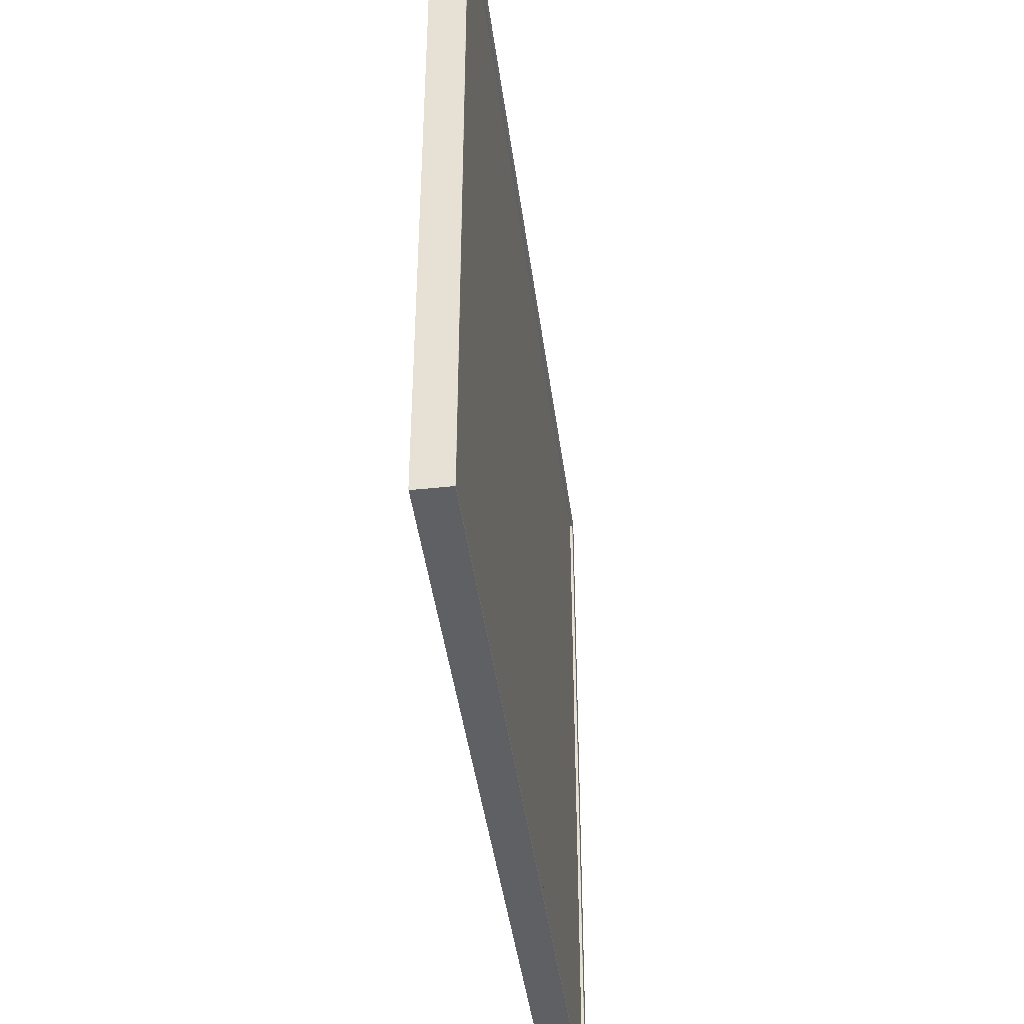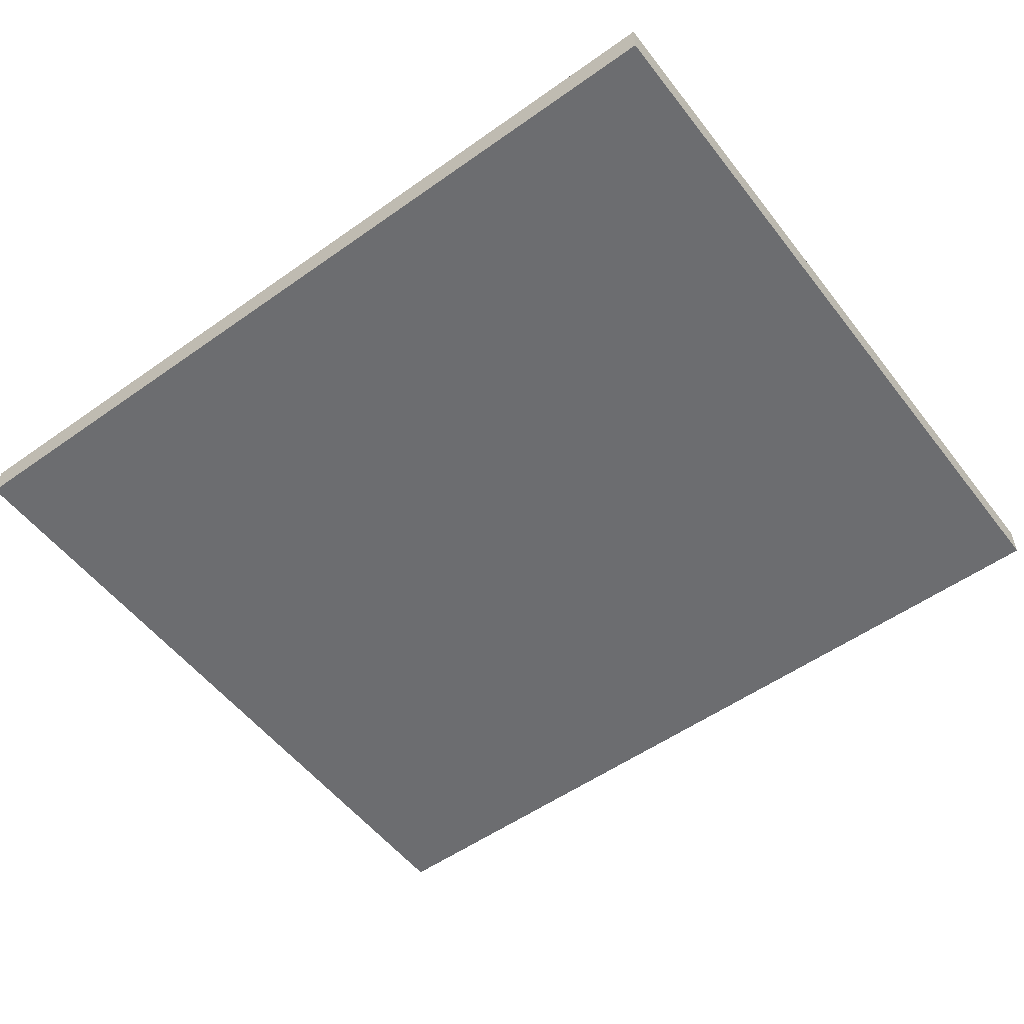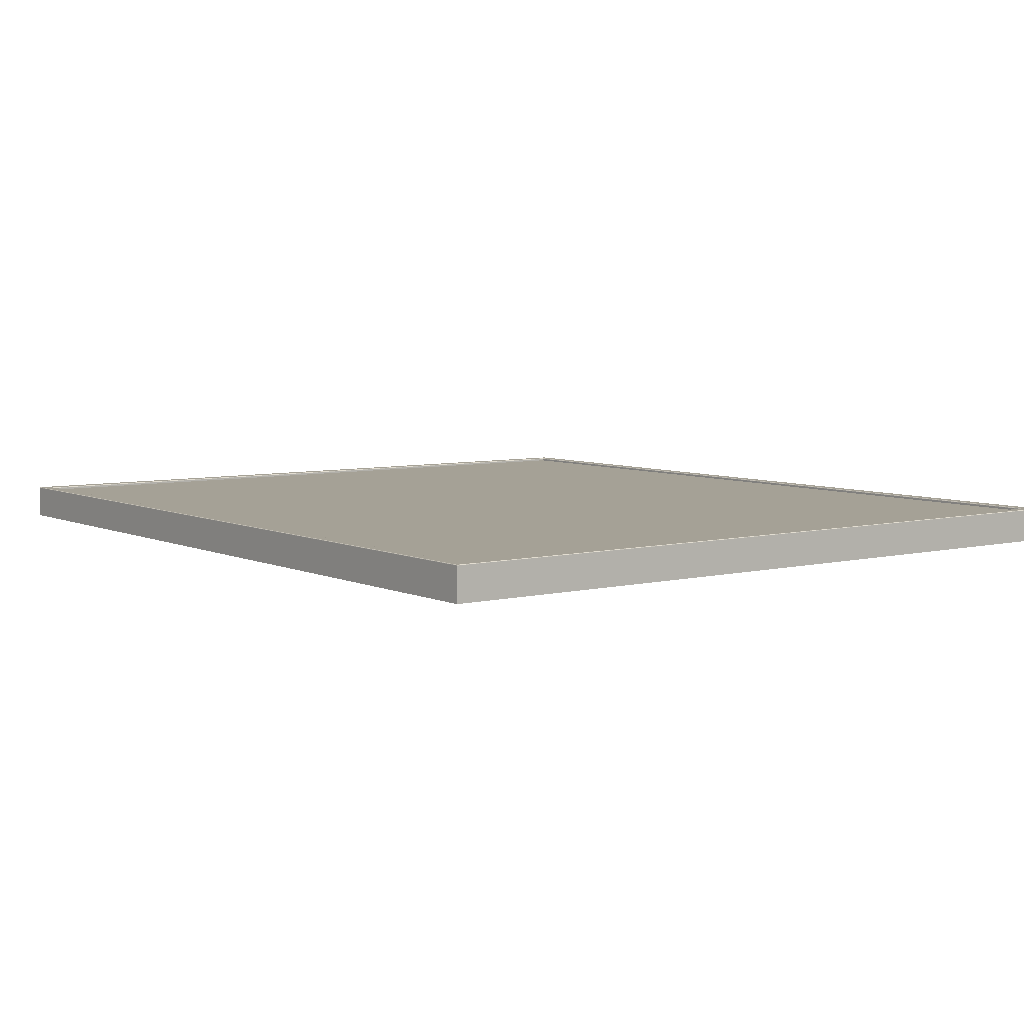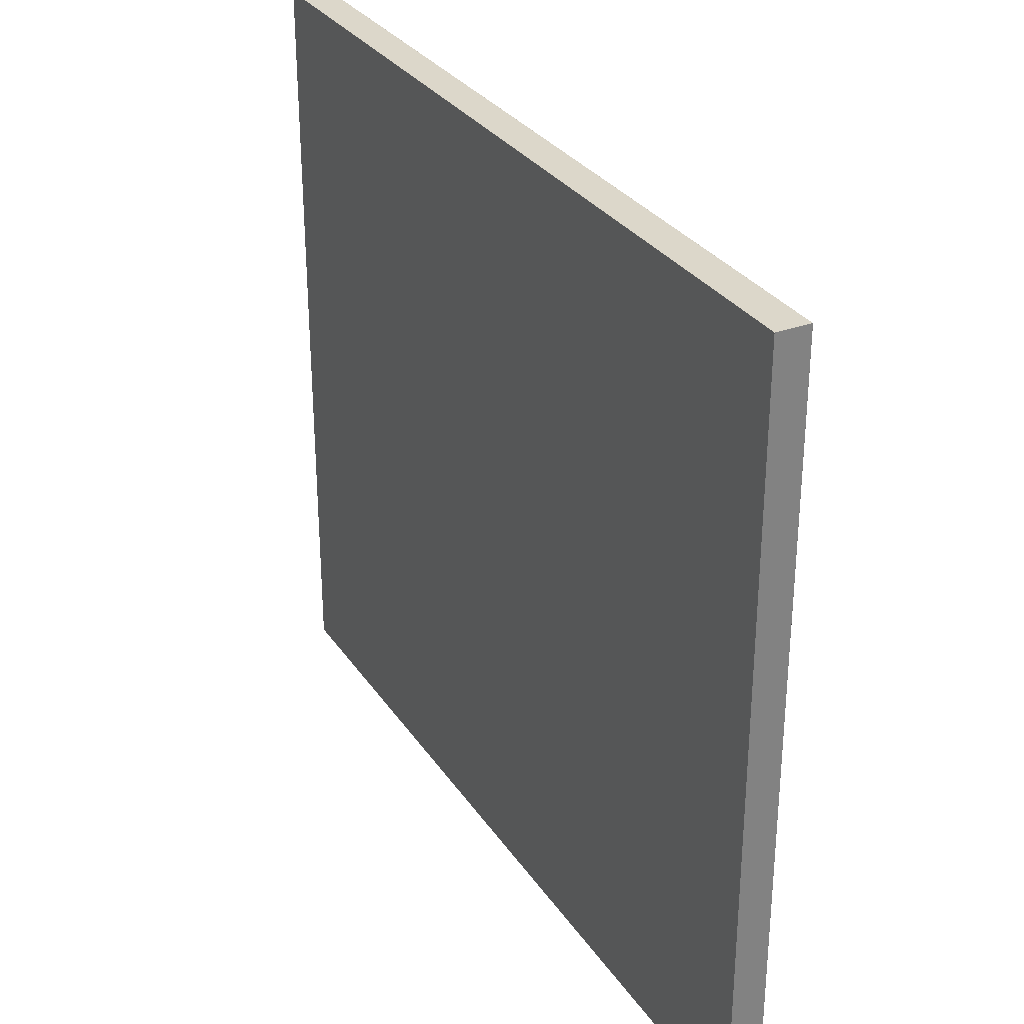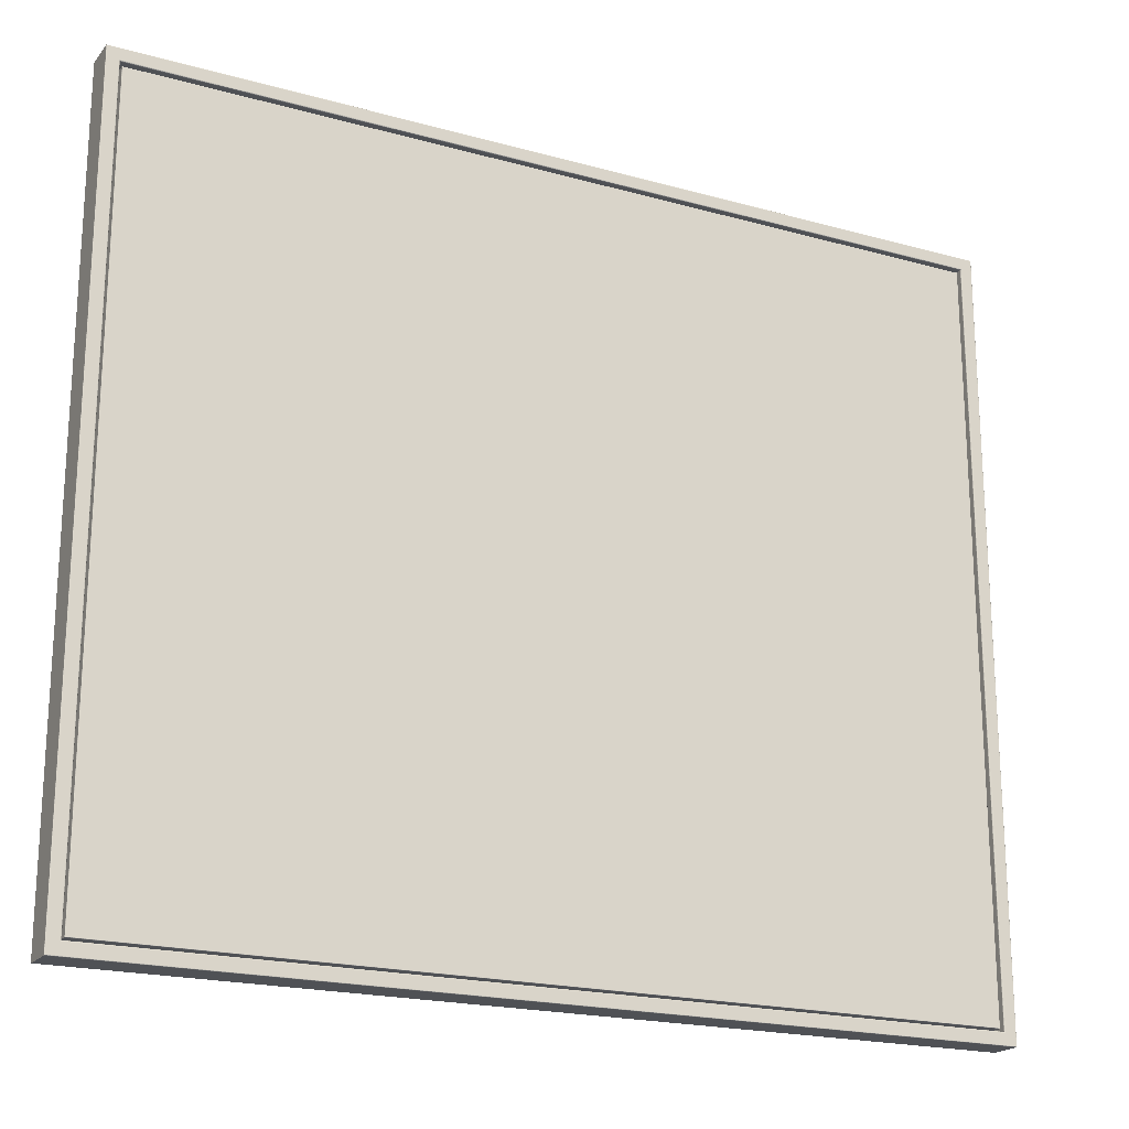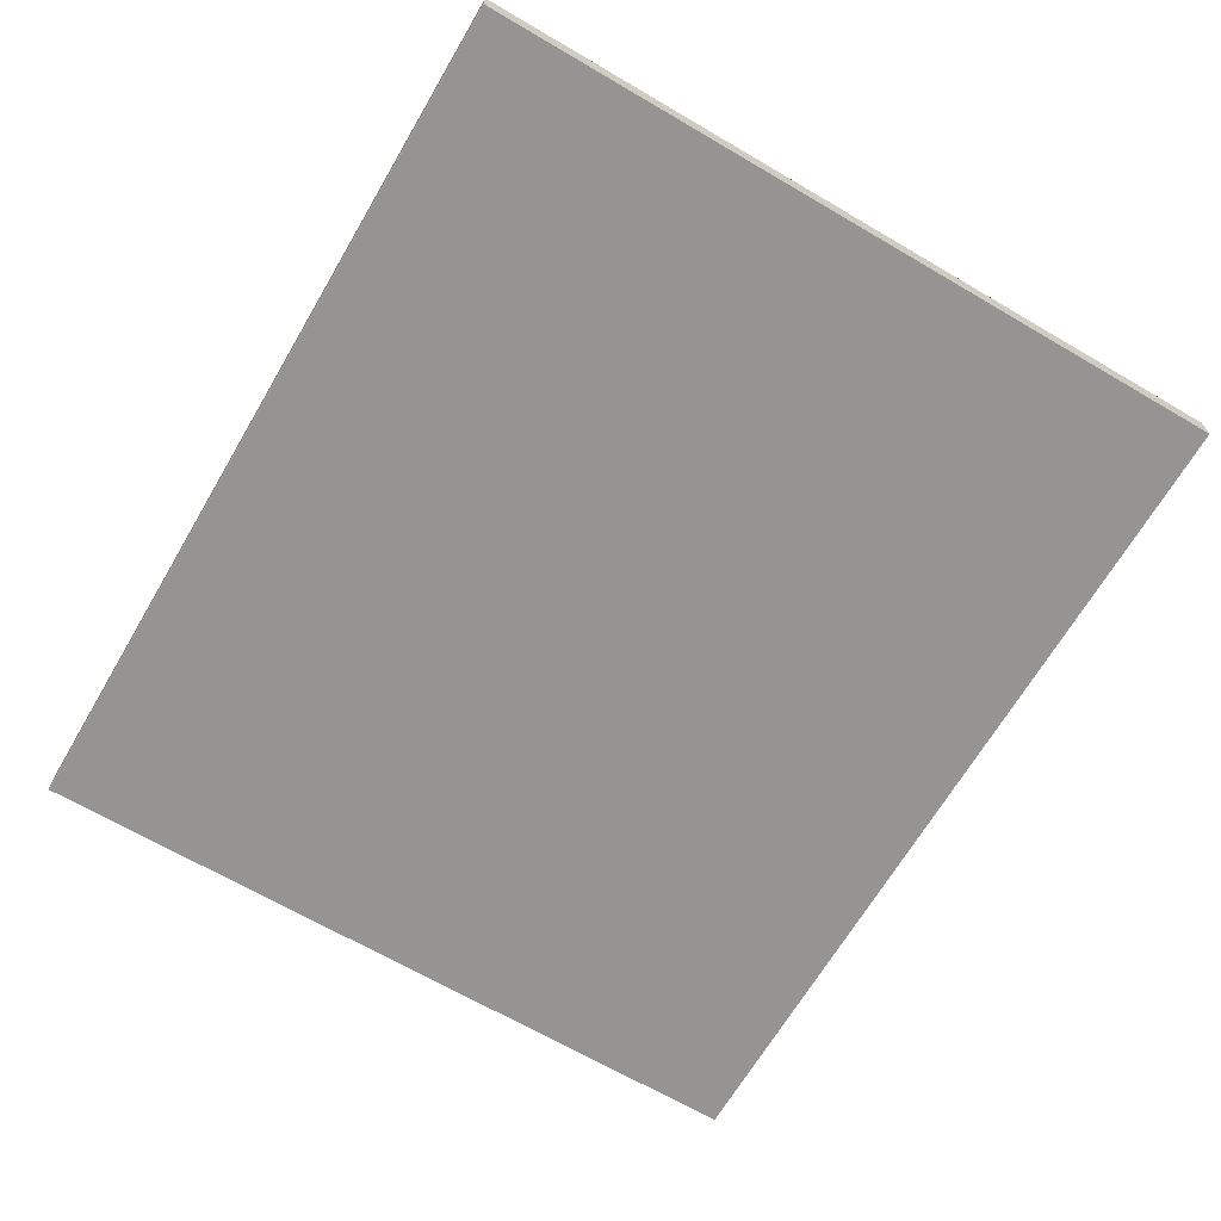
<metadata>
{"format":"obj","ext":"obj","renderer":"f3d","projection":"perspective","resolution":1024,"background":"white","views":[{"elev":-43.1,"azim":-82.6,"up":"+Y"},{"elev":-54.0,"azim":-143.0,"up":"+Z"},{"elev":6.1,"azim":-126.6,"up":"+Z"},{"elev":30.5,"azim":-117.9,"up":"+Y"},{"elev":-20.0,"azim":-27.2,"up":"+Y"},{"elev":-67.1,"azim":59.6,"up":"+Z"}]}
</metadata>
<code>
o Framed_modern_painting_3
v -0.5003 -0.4355 0.0228
v -0.5003 0.4355 0.0228
v 0.5 -0.4355 0.0228
v 0.5 0.4355 0.0228
v -0.5184 0.4537 -0
v 0.5182 0.4537 1e-06
v -0.5046 -0.4399 0.04
v -0.5034 -0.4386 0.03875
v -0.5042 -0.4394 0.03991
v -0.5037 -0.439 0.03963
v -0.5035 -0.4387 0.03923
v 0.5044 -0.4399 0.04
v 0.5032 -0.4386 0.03875
v 0.5039 -0.4394 0.03991
v 0.5035 -0.439 0.03964
v 0.5033 -0.4387 0.03923
v -0.5034 0.4387 0.03875
v -0.5046 0.4399 0.04
v -0.5035 0.4388 0.03923
v -0.5037 0.439 0.03963
v -0.5042 0.4394 0.03991
v 0.5044 0.4399 0.04
v 0.5032 0.4387 0.03875
v 0.5039 0.4394 0.03991
v 0.5035 0.439 0.03964
v 0.5033 0.4388 0.03923
v -0.5184 -0.4536 0.03914
v -0.5175 -0.4528 0.04
v -0.5183 -0.4536 0.03947
v -0.5181 -0.4534 0.03975
v -0.5179 -0.4531 0.03993
v 0.5182 -0.4536 0.03914
v 0.5173 -0.4528 0.04
v 0.5181 -0.4536 0.03947
v 0.5179 -0.4534 0.03975
v 0.5176 -0.4531 0.03994
v -0.5175 0.4528 0.04
v -0.5184 0.4537 0.03914
v -0.5179 0.4531 0.03993
v -0.5181 0.4534 0.03975
v -0.5183 0.4536 0.03947
v 0.5182 0.4537 0.03914
v 0.5173 0.4528 0.04
v 0.5181 0.4536 0.03947
v 0.5179 0.4534 0.03975
v 0.5176 0.4531 0.03994
v -0.5184 -0.4527 1e-06
v -0.5184 -0.4536 0.000888
v -0.5184 -0.4531 6.8e-05
v -0.5184 -0.4534 0.000261
v -0.5184 -0.4536 0.000549
v 0.5182 -0.4536 0.00089
v 0.5182 -0.4527 2e-06
v 0.5182 -0.4536 0.00055
v 0.5182 -0.4534 0.000262
v 0.5182 -0.4531 7e-05
v -0.5034 -0.4386 0.0228
v -0.5034 0.4387 0.0228
v 0.5032 -0.4386 0.0228
v 0.5032 0.4387 0.0228
v -0.5003 -0.4355 0.03641
v -0.4996 -0.4349 0.03704
v -0.5002 -0.4354 0.03661
v -0.5001 -0.4353 0.03678
v -0.4999 -0.4352 0.03692
v -0.4998 -0.435 0.03701
v -0.4996 0.4349 0.03704
v -0.5003 0.4355 0.03641
v -0.4998 0.4351 0.03701
v -0.4999 0.4352 0.03692
v -0.5001 0.4354 0.03678
v -0.5002 0.4355 0.03661
v 0.5 -0.4355 0.03642
v 0.4994 -0.4349 0.03704
v 0.5 -0.4354 0.03661
v 0.4999 -0.4353 0.03678
v 0.4997 -0.4352 0.03692
v 0.4996 -0.435 0.03701
v 0.5 0.4355 0.03642
v 0.4994 0.4349 0.03704
v 0.5 0.4355 0.03661
v 0.4999 0.4354 0.03678
v 0.4997 0.4352 0.03692
v 0.4996 0.4351 0.03701
f 42 32 52 54 55 56 53 6
f 17 8 57 58
f 13 23 60 59
f 8 13 59 57
f 23 17 58 60
f 38 42 6 5
f 18 22 43 37
f 22 12 33 43
f 12 7 28 33
f 32 27 48 52
f 8 17 19 11
f 11 19 20 10
f 10 20 21 9
f 9 21 18 7
f 13 8 11 16
f 16 11 10 15
f 15 10 9 14
f 14 9 7 12
f 23 13 16 26
f 26 16 15 25
f 25 15 14 24
f 24 14 12 22
f 17 23 26 19
f 19 26 25 20
f 20 25 24 21
f 21 24 22 18
f 47 5 6 53
f 28 37 39 31
f 31 39 40 30
f 30 40 41 29
f 29 41 38 27
f 33 28 31 36
f 36 31 30 35
f 35 30 29 34
f 34 29 27 32
f 43 33 36 46
f 46 36 35 45
f 45 35 34 44
f 44 34 32 42
f 37 43 46 39
f 39 46 45 40
f 40 45 44 41
f 41 44 42 38
f 7 18 37 28
f 52 48 51 54
f 54 51 50 55
f 55 50 49 56
f 56 49 47 53
f 27 38 5 47 49 50 51 48
f 3 4 79 73
f 1 2 58 57
f 3 1 57 59
f 4 3 59 60
f 2 4 60 58
f 1 3 73 61
f 4 2 68 79
f 62 67 69 66
f 66 69 70 65
f 65 70 71 64
f 64 71 72 63
f 63 72 68 61
f 74 62 66 78
f 78 66 65 77
f 77 65 64 76
f 76 64 63 75
f 75 63 61 73
f 80 74 78 84
f 84 78 77 83
f 83 77 76 82
f 82 76 75 81
f 81 75 73 79
f 67 80 84 69
f 69 84 83 70
f 70 83 82 71
f 71 82 81 72
f 72 81 79 68
f 2 1 61 68
o Framed_modern_painting_3.001
v -0.4996 -0.4349 0.03704
v -0.4996 0.4349 0.03704
v 0.4994 -0.4349 0.03704
v 0.4994 0.4349 0.03704
f 85 87 88 86

</code>
